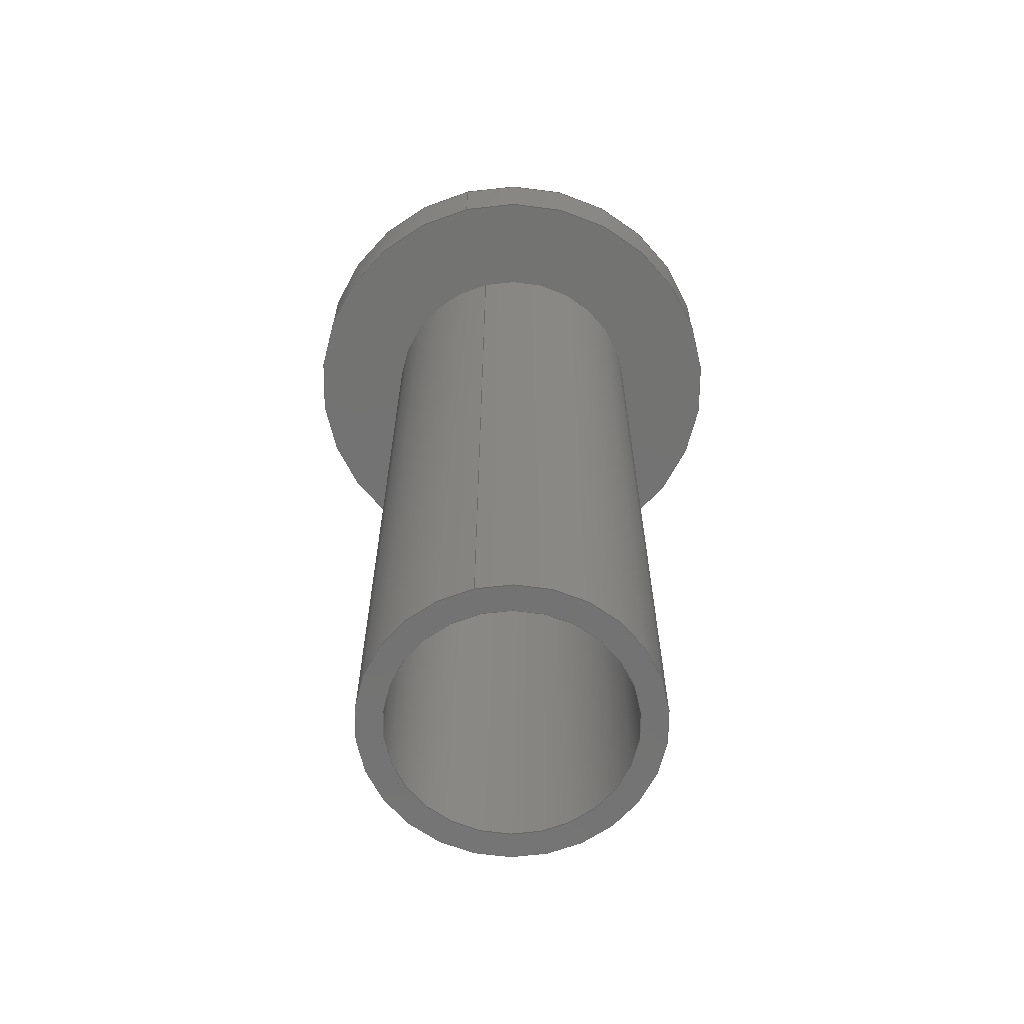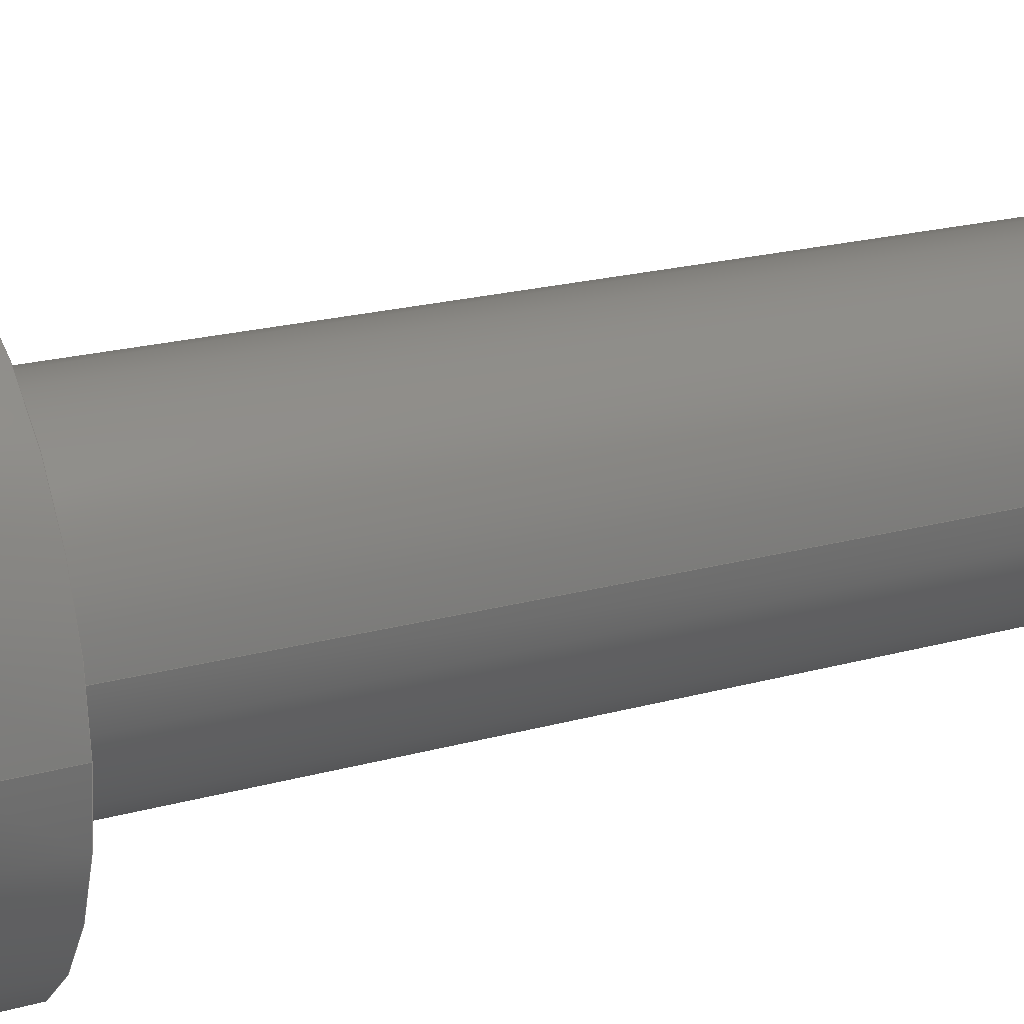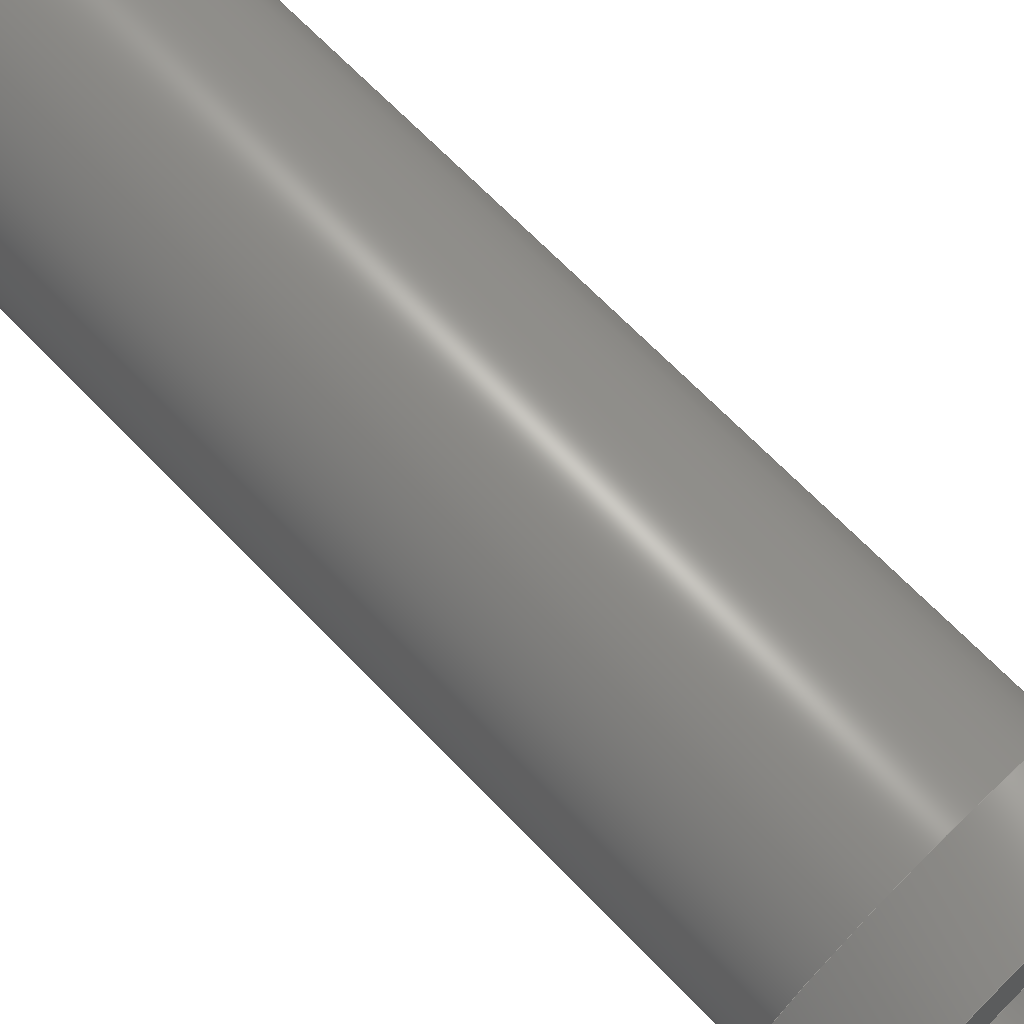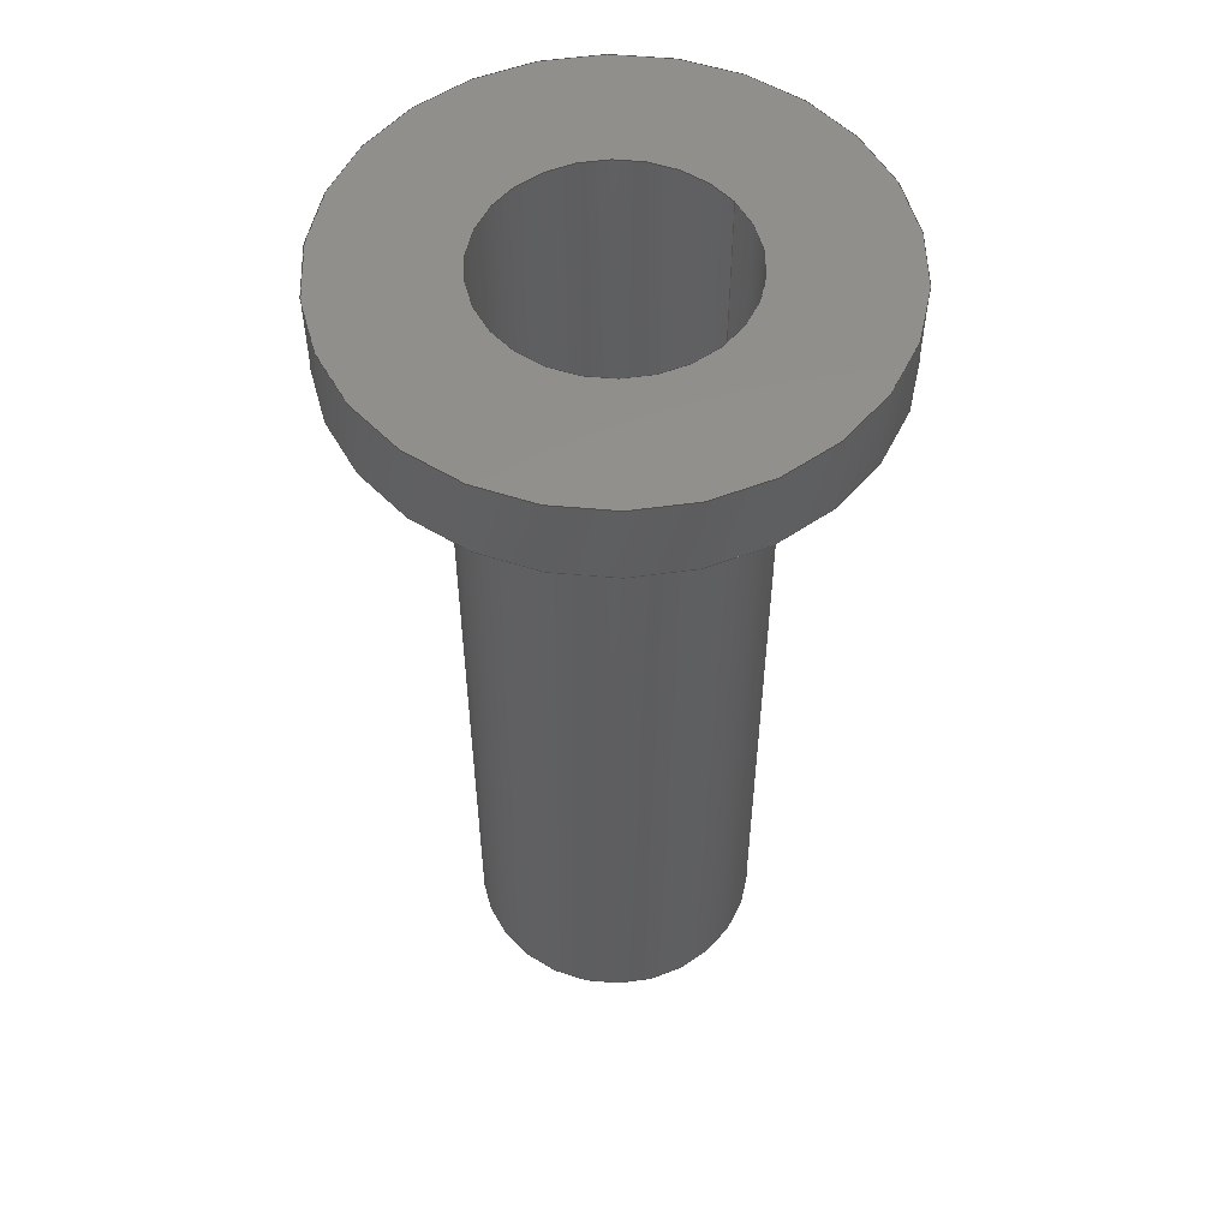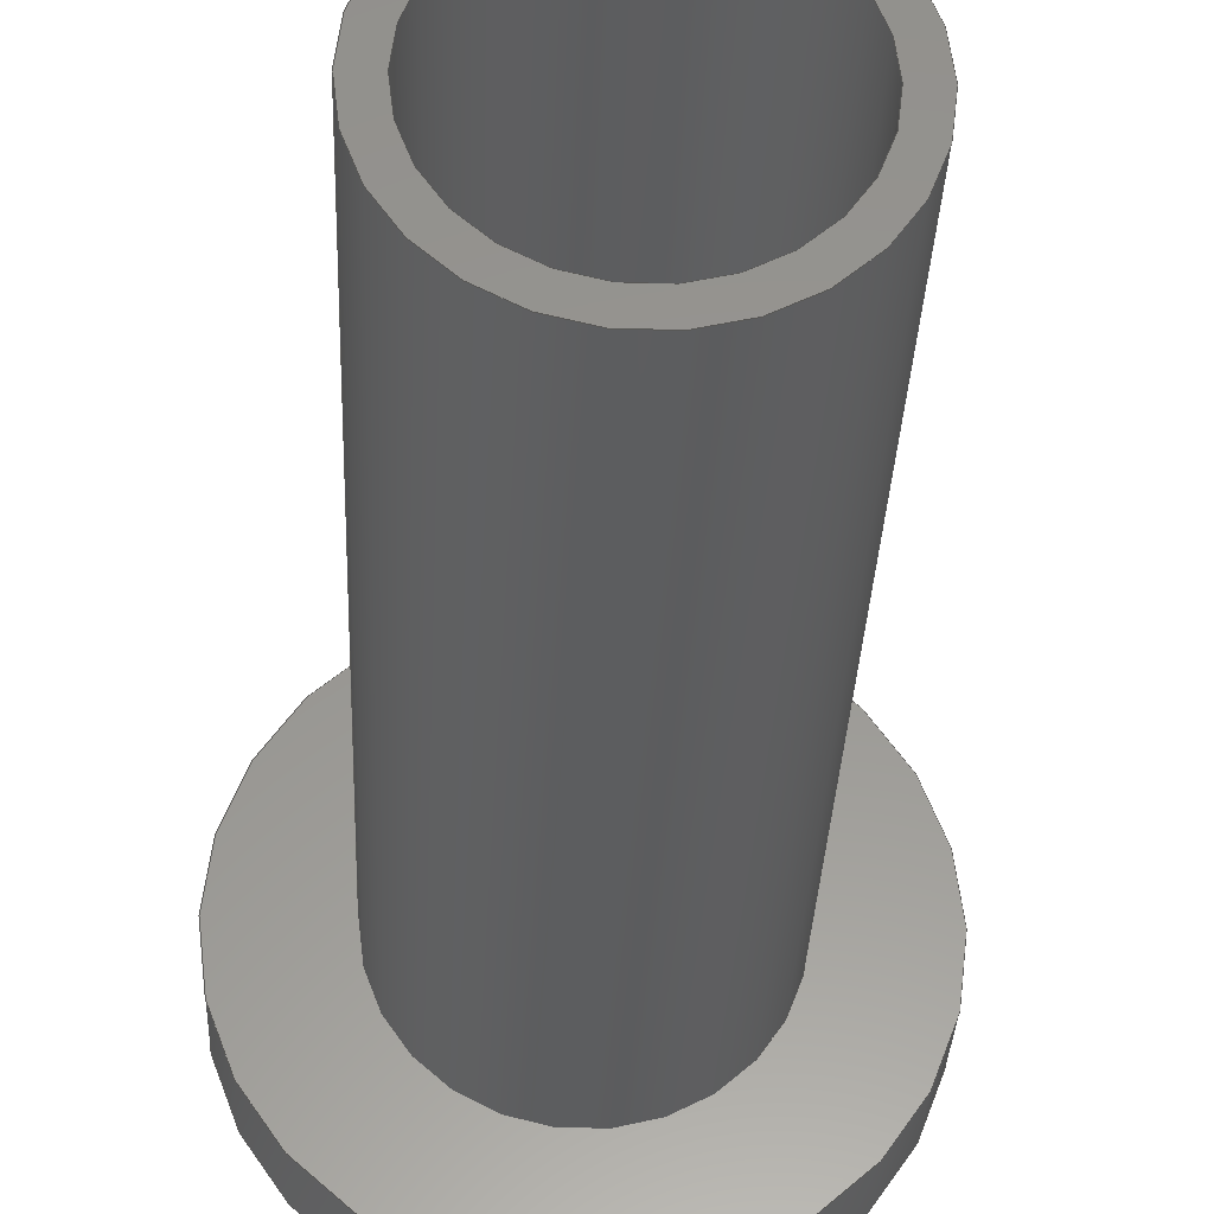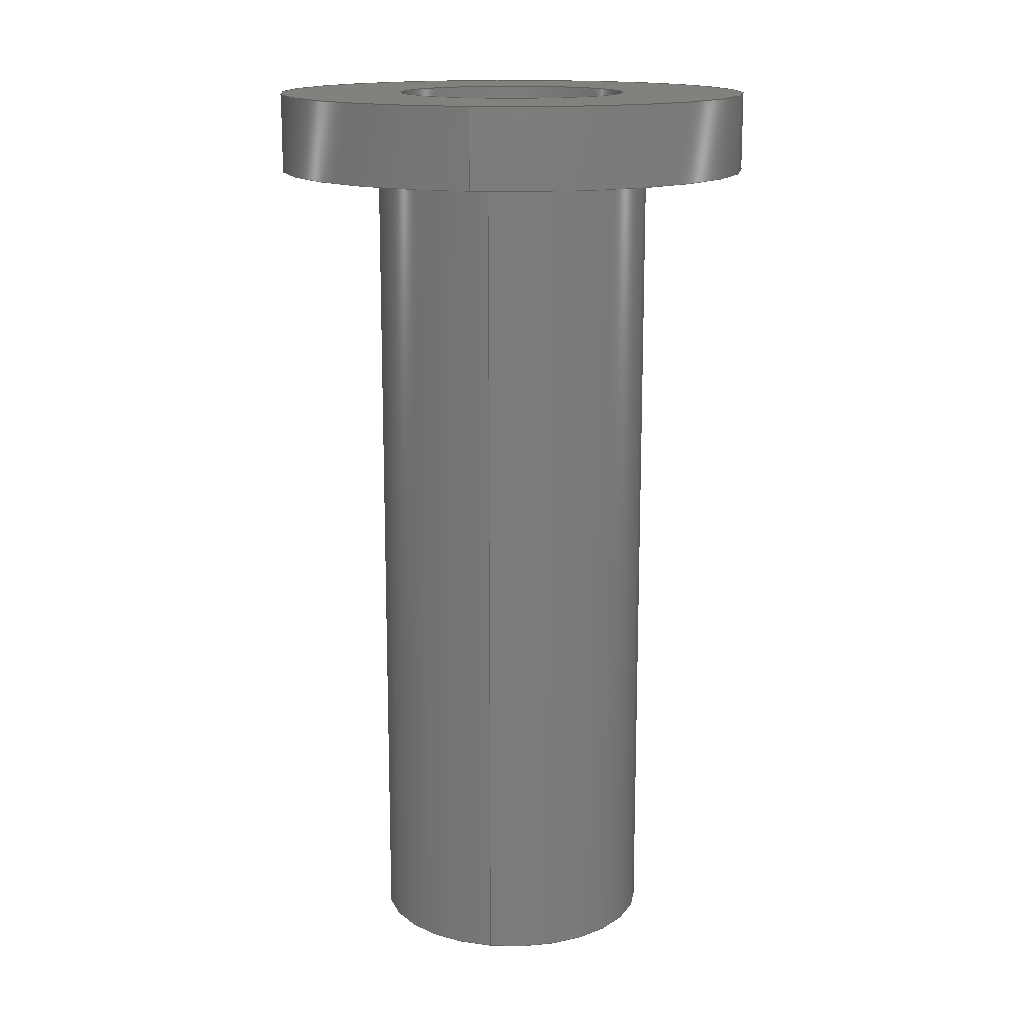
<metadata>
{"format":"step","ext":"stp","renderer":"f3d","projection":"perspective","resolution":1024,"background":"white","views":[{"elev":-65.1,"azim":-76.7,"up":"+Y"},{"elev":20.7,"azim":-116.7,"up":"+Z"},{"elev":67.5,"azim":136.2,"up":"+Z"},{"elev":53.9,"azim":143.9,"up":"+Y"},{"elev":-31.8,"azim":-2.2,"up":"+Z"},{"elev":15.1,"azim":-80.5,"up":"+Y"}]}
</metadata>
<code>
ISO-10303-21;
DATA;
#1=MECHANICAL_DESIGN_GEOMETRIC_PRESENTATION_REPRESENTATION('',(#4),#161);
#2=SHAPE_REPRESENTATION_RELATIONSHIP('SRR','None',#171,#3);
#3=ADVANCED_BREP_SHAPE_REPRESENTATION('',(#5),#160);
#4=STYLED_ITEM('',(#181),#5);
#5=MANIFOLD_SOLID_BREP('Body1',#81);
#6=FACE_BOUND('',#20,.T.);
#7=FACE_BOUND('',#24,.T.);
#8=FACE_BOUND('',#26,.T.);
#9=PLANE('',#98);
#10=PLANE('',#105);
#11=PLANE('',#106);
#12=FACE_OUTER_BOUND('',#18,.T.);
#13=FACE_OUTER_BOUND('',#19,.T.);
#14=FACE_OUTER_BOUND('',#21,.T.);
#15=FACE_OUTER_BOUND('',#22,.T.);
#16=FACE_OUTER_BOUND('',#23,.T.);
#17=FACE_OUTER_BOUND('',#25,.T.);
#18=EDGE_LOOP('',(#54,#55,#56,#57));
#19=EDGE_LOOP('',(#58));
#20=EDGE_LOOP('',(#59));
#21=EDGE_LOOP('',(#60,#61,#62,#63));
#22=EDGE_LOOP('',(#64,#65,#66,#67));
#23=EDGE_LOOP('',(#68));
#24=EDGE_LOOP('',(#69));
#25=EDGE_LOOP('',(#70));
#26=EDGE_LOOP('',(#71));
#27=LINE('',#141,#30);
#28=LINE('',#148,#31);
#29=LINE('',#154,#32);
#30=VECTOR('',#113,0.085);
#31=VECTOR('',#122,0.07);
#32=VECTOR('',#129,0.145);
#33=CIRCLE('',#96,0.085);
#34=CIRCLE('',#97,0.085);
#35=CIRCLE('',#99,0.07);
#36=CIRCLE('',#101,0.07);
#37=CIRCLE('',#103,0.145);
#38=CIRCLE('',#104,0.145);
#39=VERTEX_POINT('',#138);
#40=VERTEX_POINT('',#140);
#41=VERTEX_POINT('',#144);
#42=VERTEX_POINT('',#147);
#43=VERTEX_POINT('',#151);
#44=VERTEX_POINT('',#153);
#45=EDGE_CURVE('',#39,#39,#33,.T.);
#46=EDGE_CURVE('',#39,#40,#27,.T.);
#47=EDGE_CURVE('',#40,#40,#34,.T.);
#48=EDGE_CURVE('',#41,#41,#35,.T.);
#49=EDGE_CURVE('',#41,#42,#28,.T.);
#50=EDGE_CURVE('',#42,#42,#36,.T.);
#51=EDGE_CURVE('',#43,#43,#37,.T.);
#52=EDGE_CURVE('',#43,#44,#29,.T.);
#53=EDGE_CURVE('',#44,#44,#38,.T.);
#54=ORIENTED_EDGE('',*,*,#45,.F.);
#55=ORIENTED_EDGE('',*,*,#46,.T.);
#56=ORIENTED_EDGE('',*,*,#47,.F.);
#57=ORIENTED_EDGE('',*,*,#46,.F.);
#58=ORIENTED_EDGE('',*,*,#45,.T.);
#59=ORIENTED_EDGE('',*,*,#48,.T.);
#60=ORIENTED_EDGE('',*,*,#48,.F.);
#61=ORIENTED_EDGE('',*,*,#49,.T.);
#62=ORIENTED_EDGE('',*,*,#50,.F.);
#63=ORIENTED_EDGE('',*,*,#49,.F.);
#64=ORIENTED_EDGE('',*,*,#51,.F.);
#65=ORIENTED_EDGE('',*,*,#52,.T.);
#66=ORIENTED_EDGE('',*,*,#53,.F.);
#67=ORIENTED_EDGE('',*,*,#52,.F.);
#68=ORIENTED_EDGE('',*,*,#53,.T.);
#69=ORIENTED_EDGE('',*,*,#50,.T.);
#70=ORIENTED_EDGE('',*,*,#51,.T.);
#71=ORIENTED_EDGE('',*,*,#47,.T.);
#72=CYLINDRICAL_SURFACE('',#95,0.085);
#73=CYLINDRICAL_SURFACE('',#100,0.07);
#74=CYLINDRICAL_SURFACE('',#102,0.145);
#75=ADVANCED_FACE('',(#12),#72,.T.);
#76=ADVANCED_FACE('',(#13,#6),#9,.F.);
#77=ADVANCED_FACE('',(#14),#73,.F.);
#78=ADVANCED_FACE('',(#15),#74,.T.);
#79=ADVANCED_FACE('',(#16,#7),#10,.T.);
#80=ADVANCED_FACE('',(#17,#8),#11,.F.);
#81=CLOSED_SHELL('',(#75,#76,#77,#78,#79,#80));
#82=DERIVED_UNIT_ELEMENT(#84,1);
#83=DERIVED_UNIT_ELEMENT(#165,3);
#84=(
MASS_UNIT()
NAMED_UNIT(*)
SI_UNIT(.KILO.,.GRAM.)
);
#85=DERIVED_UNIT((#82,#83));
#86=MEASURE_REPRESENTATION_ITEM('density measure',
POSITIVE_RATIO_MEASURE(7850),#85);
#87=PROPERTY_DEFINITION_REPRESENTATION(#92,#89);
#88=PROPERTY_DEFINITION_REPRESENTATION(#93,#90);
#89=REPRESENTATION('material name',(#91),#160);
#90=REPRESENTATION('density',(#86),#160);
#91=DESCRIPTIVE_REPRESENTATION_ITEM('Steel','Steel');
#92=PROPERTY_DEFINITION('material property','material name',#173);
#93=PROPERTY_DEFINITION('material property','density of part',#173);
#94=AXIS2_PLACEMENT_3D('placement',#136,#107,#108);
#95=AXIS2_PLACEMENT_3D('',#137,#109,#110);
#96=AXIS2_PLACEMENT_3D('',#139,#111,#112);
#97=AXIS2_PLACEMENT_3D('',#142,#114,#115);
#98=AXIS2_PLACEMENT_3D('',#143,#116,#117);
#99=AXIS2_PLACEMENT_3D('',#145,#118,#119);
#100=AXIS2_PLACEMENT_3D('',#146,#120,#121);
#101=AXIS2_PLACEMENT_3D('',#149,#123,#124);
#102=AXIS2_PLACEMENT_3D('',#150,#125,#126);
#103=AXIS2_PLACEMENT_3D('',#152,#127,#128);
#104=AXIS2_PLACEMENT_3D('',#155,#130,#131);
#105=AXIS2_PLACEMENT_3D('',#156,#132,#133);
#106=AXIS2_PLACEMENT_3D('',#157,#134,#135);
#107=DIRECTION('axis',(0,0,1));
#108=DIRECTION('refdir',(1,0,0));
#109=DIRECTION('center_axis',(0,-1,0));
#110=DIRECTION('ref_axis',(1,0,0));
#111=DIRECTION('center_axis',(0,-1,0));
#112=DIRECTION('ref_axis',(1,0,0));
#113=DIRECTION('',(0,1,0));
#114=DIRECTION('center_axis',(0,1,0));
#115=DIRECTION('ref_axis',(1,0,0));
#116=DIRECTION('center_axis',(0,1,0));
#117=DIRECTION('ref_axis',(1,0,0));
#118=DIRECTION('center_axis',(0,1,0));
#119=DIRECTION('ref_axis',(1,0,0));
#120=DIRECTION('center_axis',(0,-1,0));
#121=DIRECTION('ref_axis',(1,0,0));
#122=DIRECTION('',(0,1,0));
#123=DIRECTION('center_axis',(0,-1,0));
#124=DIRECTION('ref_axis',(1,0,0));
#125=DIRECTION('center_axis',(0,-1,0));
#126=DIRECTION('ref_axis',(1,0,0));
#127=DIRECTION('center_axis',(0,-1,0));
#128=DIRECTION('ref_axis',(1,0,0));
#129=DIRECTION('',(0,1,0));
#130=DIRECTION('center_axis',(0,1,0));
#131=DIRECTION('ref_axis',(1,0,0));
#132=DIRECTION('center_axis',(0,1,0));
#133=DIRECTION('ref_axis',(1,0,0));
#134=DIRECTION('center_axis',(0,1,0));
#135=DIRECTION('ref_axis',(1,0,0));
#136=CARTESIAN_POINT('',(0,0,0));
#137=CARTESIAN_POINT('Origin',(0,0,0));
#138=CARTESIAN_POINT('',(-0.085,-0.547,1.041e-17));
#139=CARTESIAN_POINT('Origin',(0,-0.547,0));
#140=CARTESIAN_POINT('',(-0.085,-0.047,1.041e-17));
#141=CARTESIAN_POINT('',(-0.085,0,-1.041e-17));
#142=CARTESIAN_POINT('Origin',(0,-0.047,0));
#143=CARTESIAN_POINT('Origin',(0,-0.547,0));
#144=CARTESIAN_POINT('',(-0.07,-0.547,8.573e-18));
#145=CARTESIAN_POINT('Origin',(0,-0.547,0));
#146=CARTESIAN_POINT('Origin',(0,0,0));
#147=CARTESIAN_POINT('',(-0.07,0,8.573e-18));
#148=CARTESIAN_POINT('',(-0.07,0,-8.573e-18));
#149=CARTESIAN_POINT('Origin',(0,0,0));
#150=CARTESIAN_POINT('Origin',(0,0,0));
#151=CARTESIAN_POINT('',(-0.145,-0.047,1.776e-17));
#152=CARTESIAN_POINT('Origin',(0,-0.047,0));
#153=CARTESIAN_POINT('',(-0.145,0,1.776e-17));
#154=CARTESIAN_POINT('',(-0.145,0,-1.776e-17));
#155=CARTESIAN_POINT('Origin',(0,0,0));
#156=CARTESIAN_POINT('Origin',(0,0,0));
#157=CARTESIAN_POINT('Origin',(0,-0.047,0));
#158=UNCERTAINTY_MEASURE_WITH_UNIT(LENGTH_MEASURE(0.0003937),
#163,'DISTANCE_ACCURACY_VALUE',
'Maximum model space distance between geometric entities at asserted c
onnectivities');
#159=UNCERTAINTY_MEASURE_WITH_UNIT(LENGTH_MEASURE(0.0003937),
#163,'DISTANCE_ACCURACY_VALUE',
'Maximum model space distance between geometric entities at asserted c
onnectivities');
#160=(
GEOMETRIC_REPRESENTATION_CONTEXT(3)
GLOBAL_UNCERTAINTY_ASSIGNED_CONTEXT((#158))
GLOBAL_UNIT_ASSIGNED_CONTEXT((#163,#168,#167))
REPRESENTATION_CONTEXT('','3D')
);
#161=(
GEOMETRIC_REPRESENTATION_CONTEXT(3)
GLOBAL_UNCERTAINTY_ASSIGNED_CONTEXT((#159))
GLOBAL_UNIT_ASSIGNED_CONTEXT((#163,#168,#167))
REPRESENTATION_CONTEXT('','3D')
);
#162=DIMENSIONAL_EXPONENTS(1,0,0,0,0,0,0);
#163=(
CONVERSION_BASED_UNIT('inch',#166)
LENGTH_UNIT()
NAMED_UNIT(#162)
);
#164=(
LENGTH_UNIT()
NAMED_UNIT(*)
SI_UNIT(.MILLI.,.METRE.)
);
#165=(
LENGTH_UNIT()
NAMED_UNIT(*)
SI_UNIT($,.METRE.)
);
#166=LENGTH_MEASURE_WITH_UNIT(LENGTH_MEASURE(25.4),#164);
#167=(
NAMED_UNIT(*)
SI_UNIT($,.STERADIAN.)
SOLID_ANGLE_UNIT()
);
#168=(
NAMED_UNIT(*)
PLANE_ANGLE_UNIT()
SI_UNIT($,.RADIAN.)
);
#169=SHAPE_DEFINITION_REPRESENTATION(#170,#171);
#170=PRODUCT_DEFINITION_SHAPE('',$,#173);
#171=SHAPE_REPRESENTATION('',(#94),#160);
#172=PRODUCT_DEFINITION_CONTEXT('part definition',#177,'design');
#173=PRODUCT_DEFINITION('S_Shettigar_SleeveWasher_Base',
'S_Shettigar_SleeveWasher_Base v6',#174,#172);
#174=PRODUCT_DEFINITION_FORMATION('',$,#179);
#175=PRODUCT_RELATED_PRODUCT_CATEGORY(
'S_Shettigar_SleeveWasher_Base v6','S_Shettigar_SleeveWasher_Base v6',(#179));
#176=APPLICATION_PROTOCOL_DEFINITION('international standard',
'automotive_design',2009,#177);
#177=APPLICATION_CONTEXT(
'Core Data for Automotive Mechanical Design Process');
#178=PRODUCT_CONTEXT('part definition',#177,'mechanical');
#179=PRODUCT('S_Shettigar_SleeveWasher_Base',
'S_Shettigar_SleeveWasher_Base v6',$,(#178));
#180=PRESENTATION_STYLE_ASSIGNMENT((#182));
#181=PRESENTATION_STYLE_ASSIGNMENT((#183));
#182=SURFACE_STYLE_USAGE(.BOTH.,#184);
#183=SURFACE_STYLE_USAGE(.BOTH.,#185);
#184=SURFACE_SIDE_STYLE('',(#186));
#185=SURFACE_SIDE_STYLE('',(#187));
#186=SURFACE_STYLE_FILL_AREA(#188);
#187=SURFACE_STYLE_FILL_AREA(#189);
#188=FILL_AREA_STYLE('Steel - Satin',(#190));
#189=FILL_AREA_STYLE('Nylon 6-6 (White)',(#191));
#190=FILL_AREA_STYLE_COLOUR('Steel - Satin',#192);
#191=FILL_AREA_STYLE_COLOUR('Nylon 6-6 (White)',#193);
#192=COLOUR_RGB('Steel - Satin',0.6275,0.6275,0.6275);
#193=COLOUR_RGB('Nylon 6-6 (White)',0.9725,0.9686,
0.9294);
ENDSEC;
END-ISO-10303-21;

</code>
